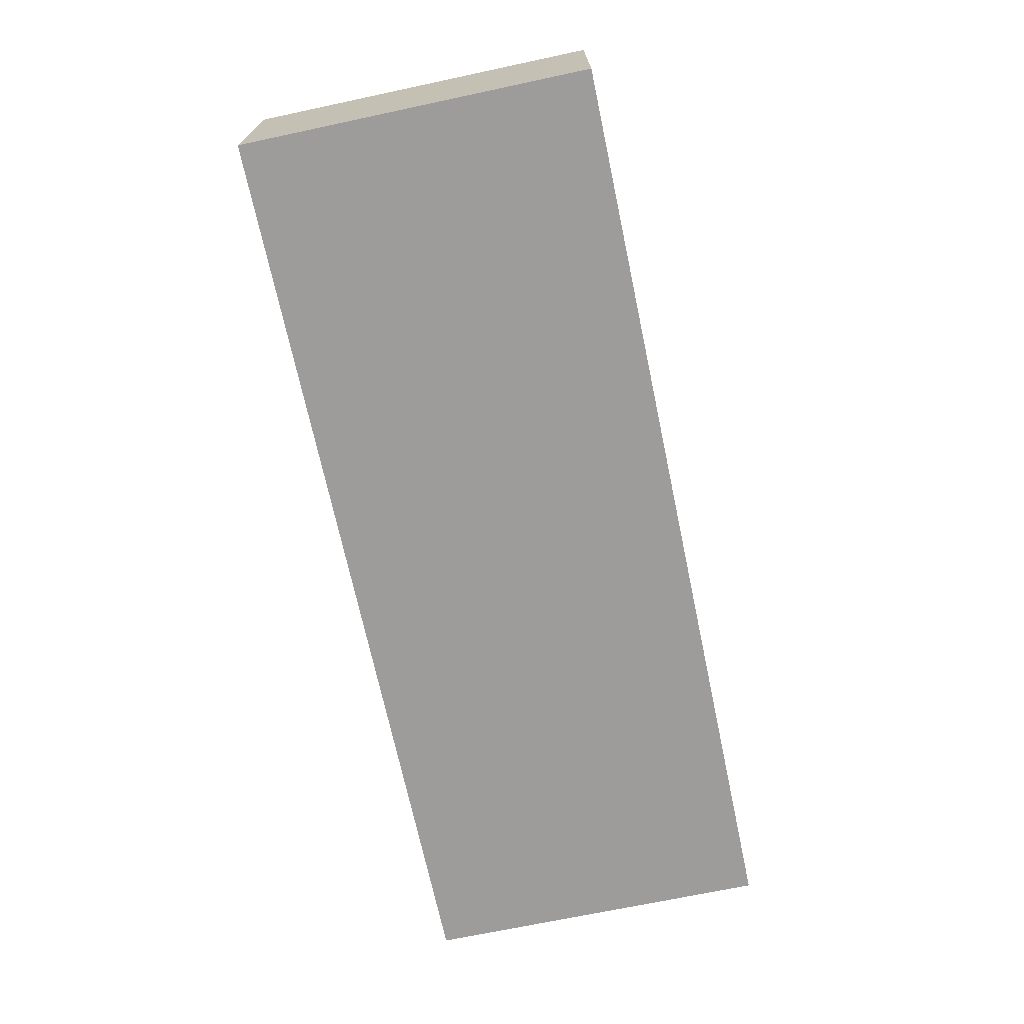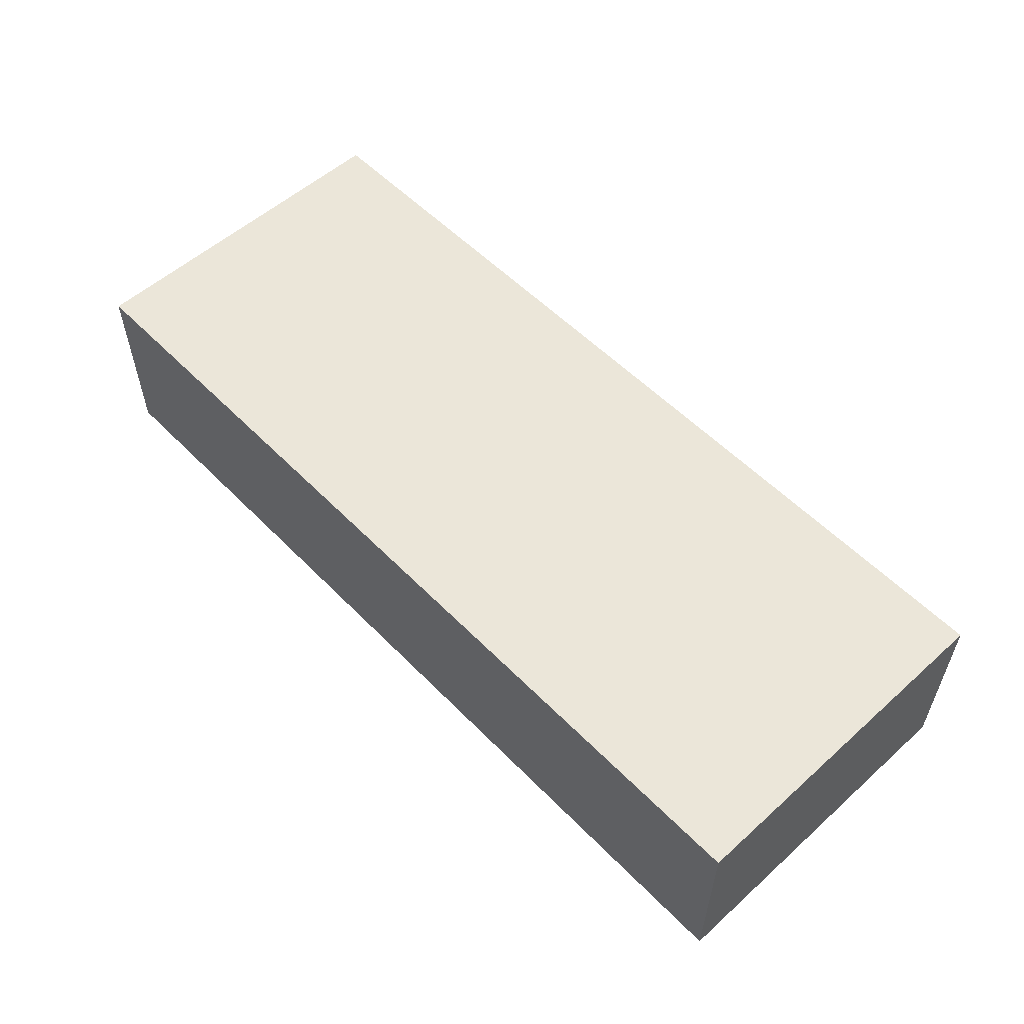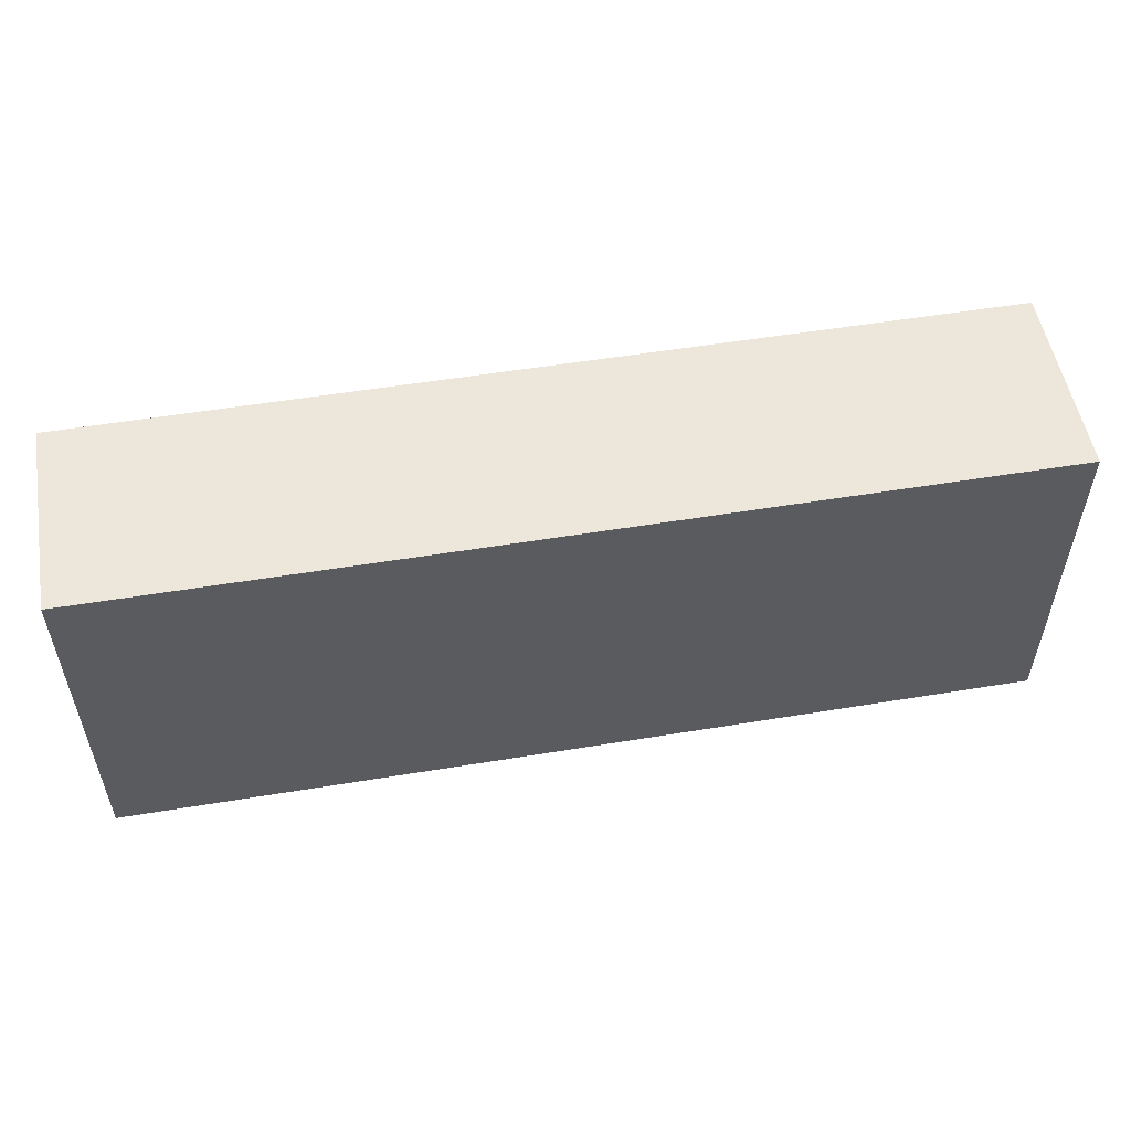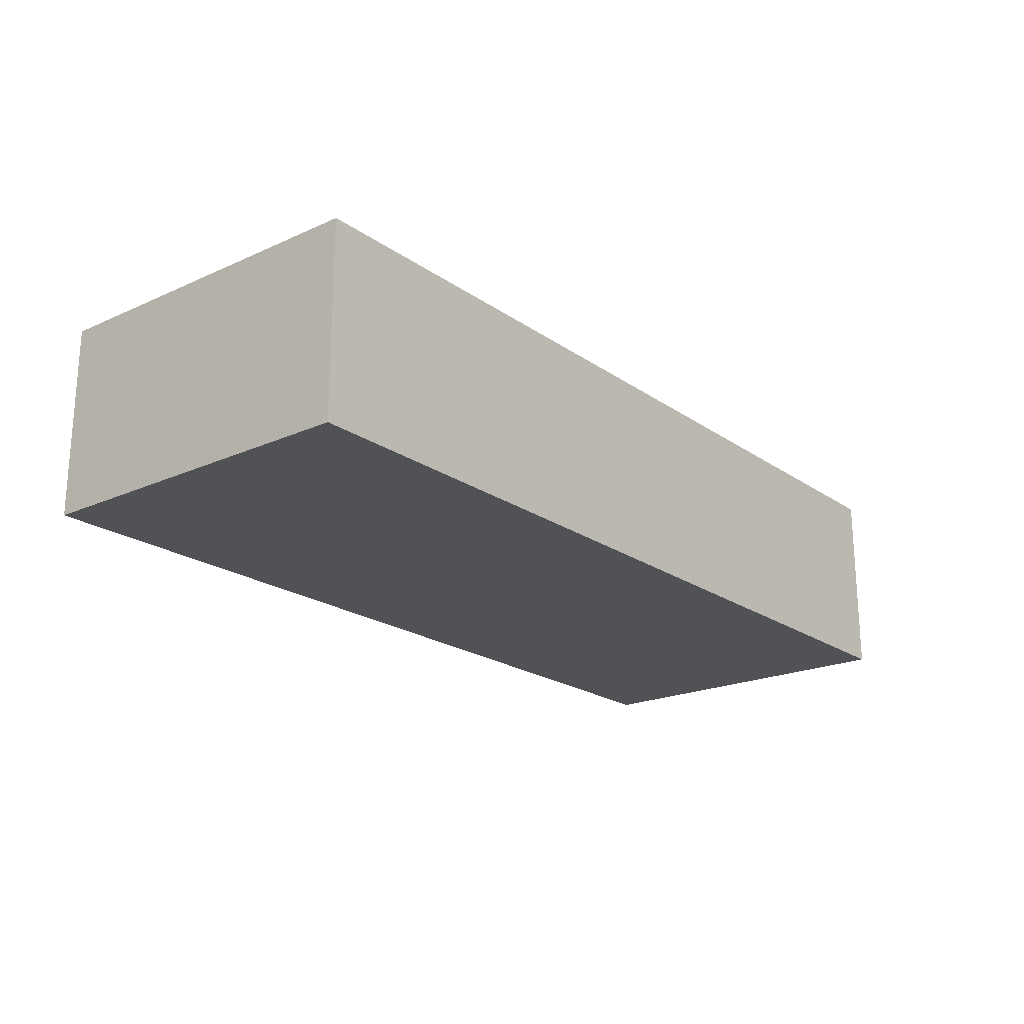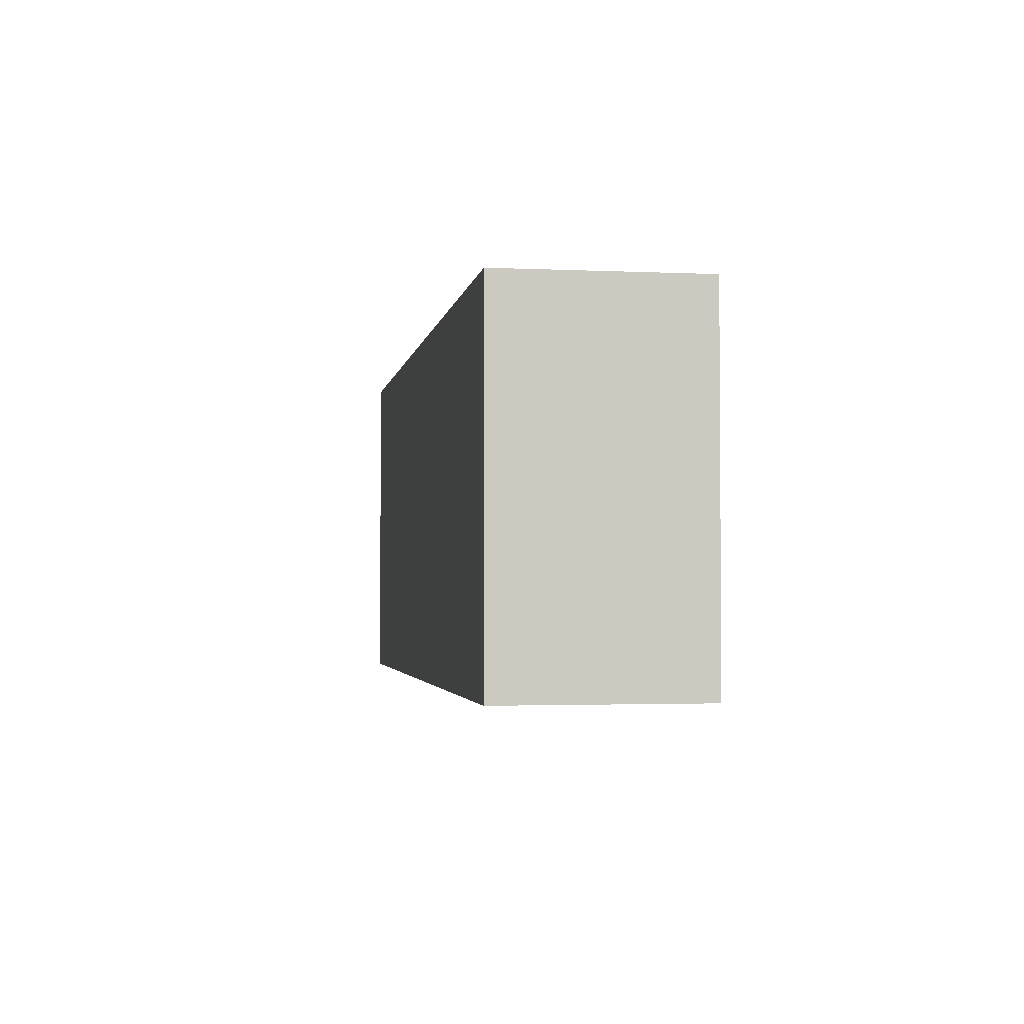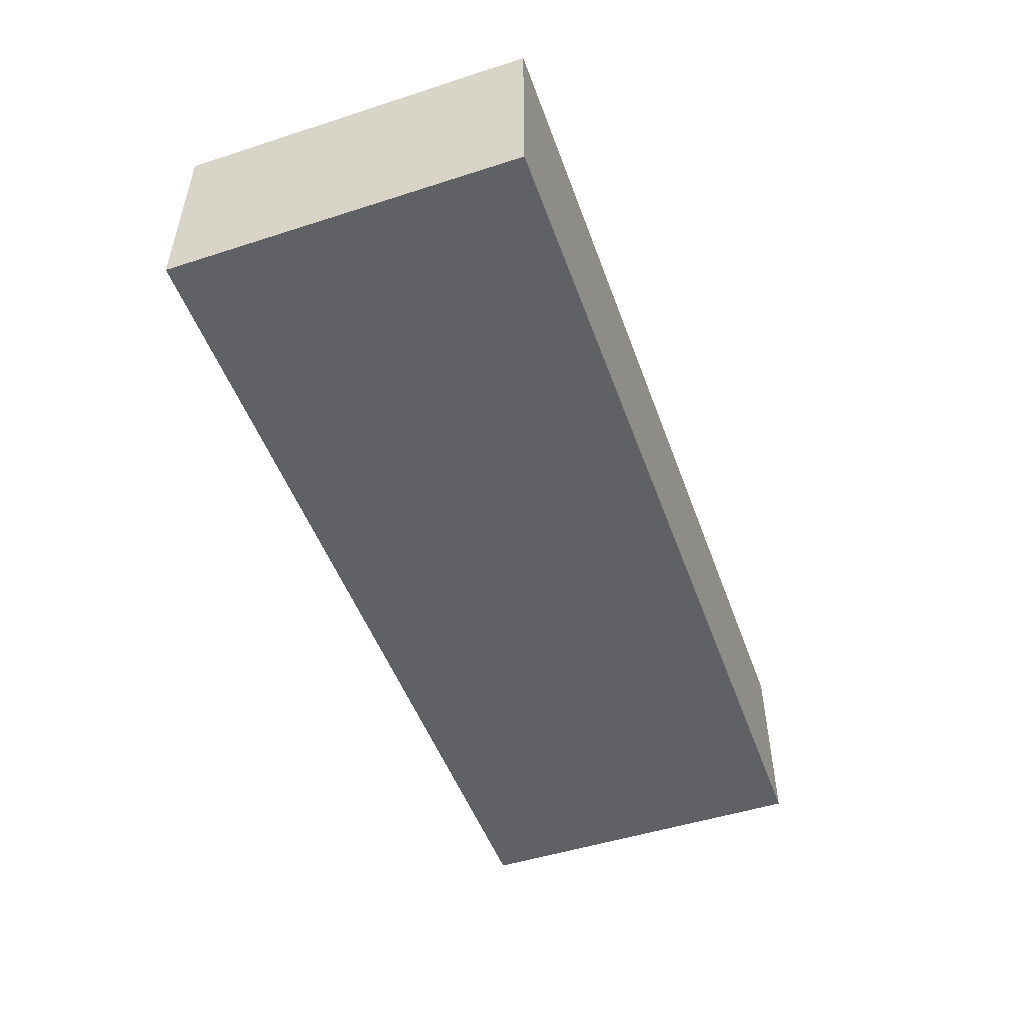
<metadata>
{"format":"obj","ext":"obj","renderer":"f3d","projection":"perspective","resolution":1024,"background":"white","views":[{"elev":-70.2,"azim":-78.0,"up":"+Z"},{"elev":55.5,"azim":-133.3,"up":"+Z"},{"elev":53.5,"azim":-10.0,"up":"+Y"},{"elev":-20.8,"azim":129.0,"up":"+Z"},{"elev":-2.6,"azim":80.8,"up":"+Y"},{"elev":-49.9,"azim":109.6,"up":"+Z"}]}
</metadata>
<code>
o 2391
v 2248 1879 8.66
v 2248 1880 8.66
v 2248 1880 8.615
v 2248 1879 8.66
v 2248 1880 8.66
v 2248 1880 8.66
v 2248 1879 8.66
v 2248 1880 8.615
v 2248 1879 8.615
v 2248 1879 8.615
v 2248 1879 8.615
v 2248 1879 8.66
v 2248 1879 8.615
v 2248 1880 8.66
v 2248 1879 8.615
v 2248 1880 8.615
v 2248 1879 8.66
v 2248 1879 8.66
v 2248 1879 8.615
v 2248 1880 8.615
v 2248 1879 8.615
v 2248 1880 8.66
v 2248 1880 8.66
v 2248 1880 8.615
v 2248 1879 8.615
v 2248 1880 8.615
v 2248 1880 8.615
v 2248 1880 8.615
v 2248 1880 8.66
f 1 2 3
f 1 4 5
f 6 2 7
f 8 9 7
f 10 7 11
f 12 13 14
f 14 15 16
f 17 15 18
f 19 20 21
f 22 23 20
f 24 25 26
f 27 28 29

</code>
